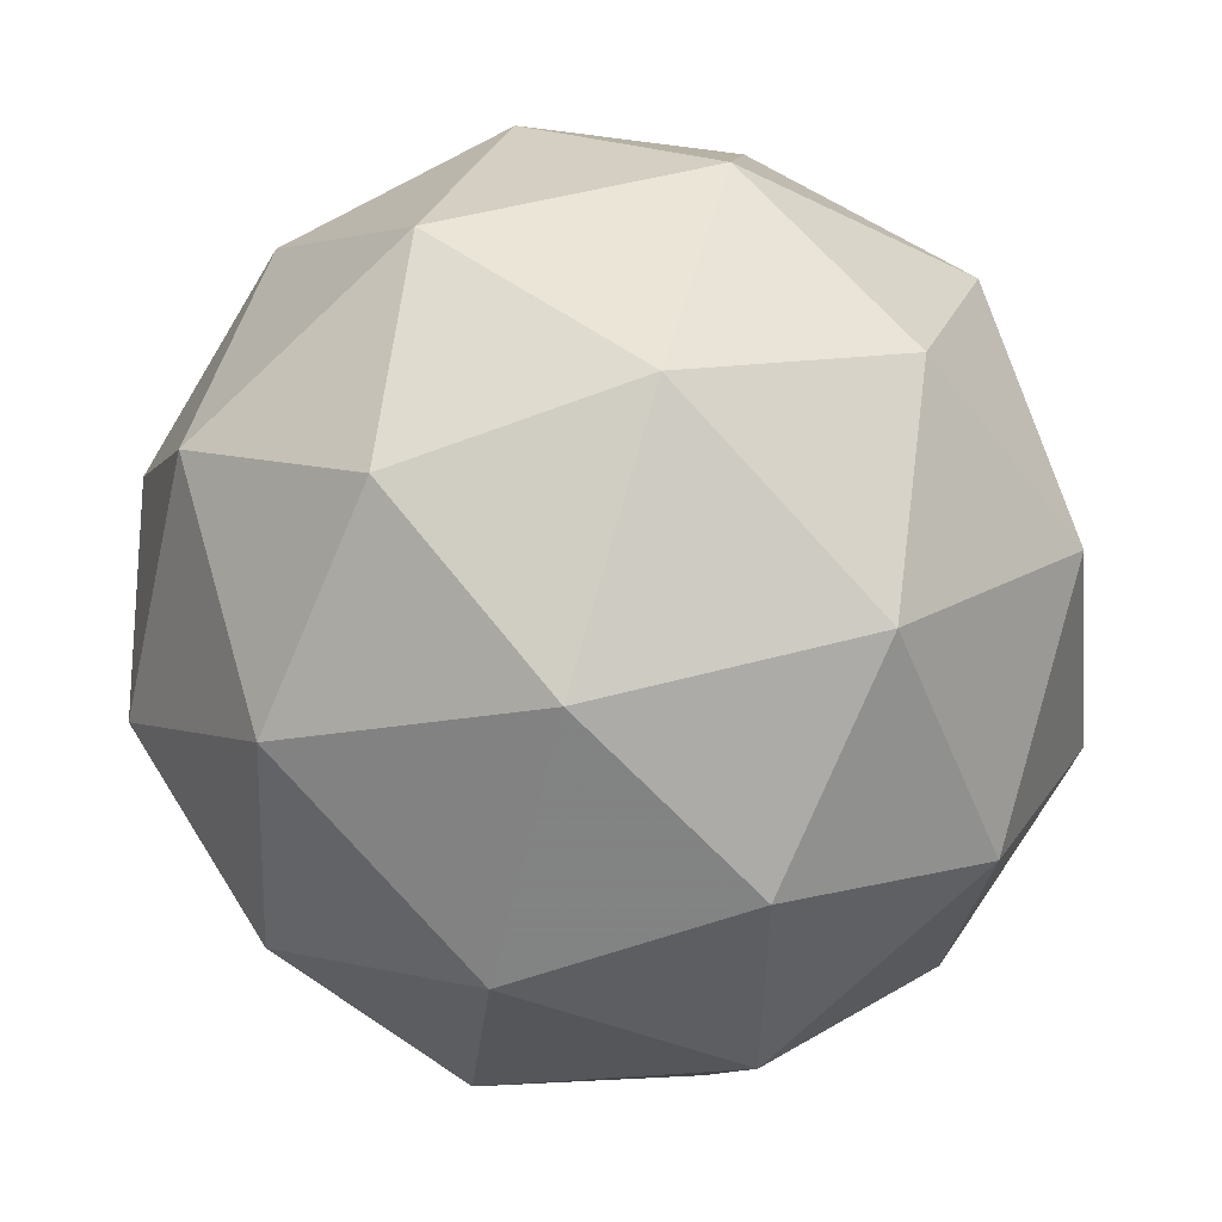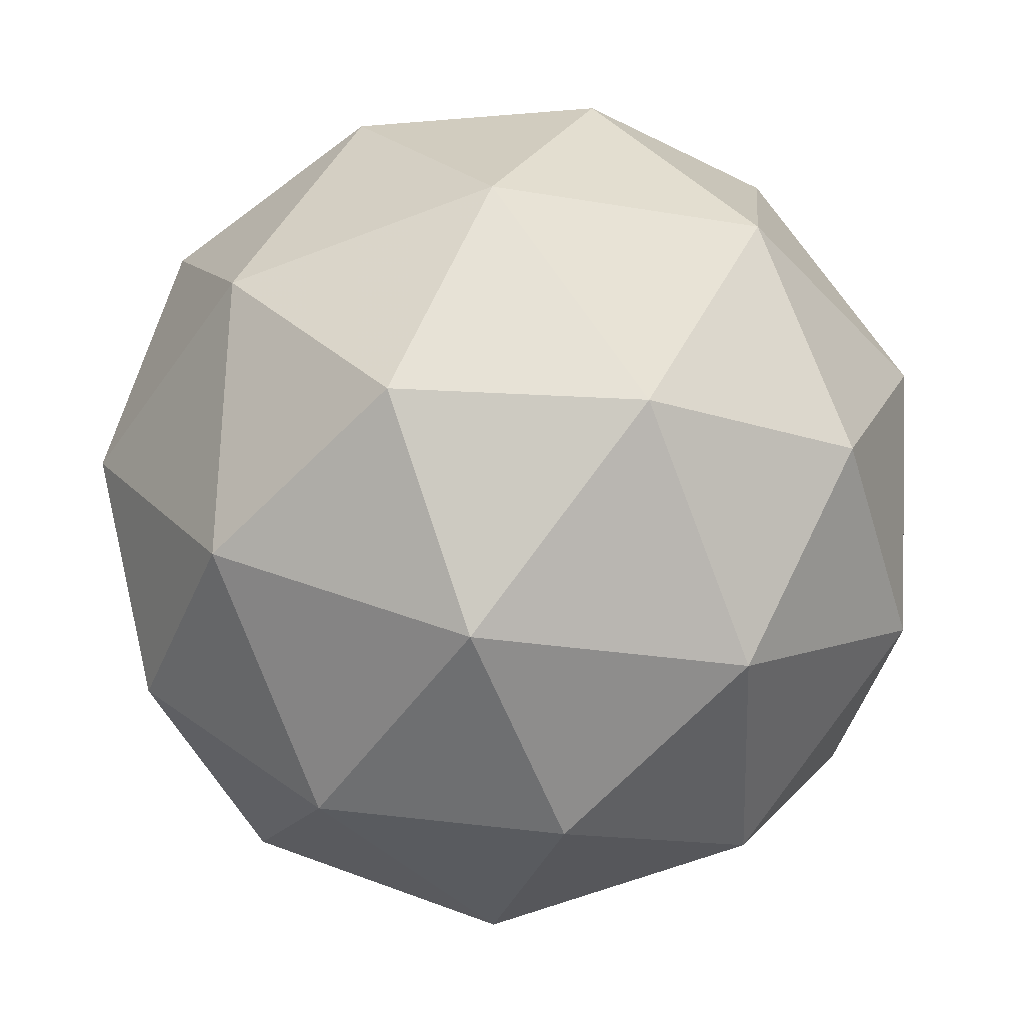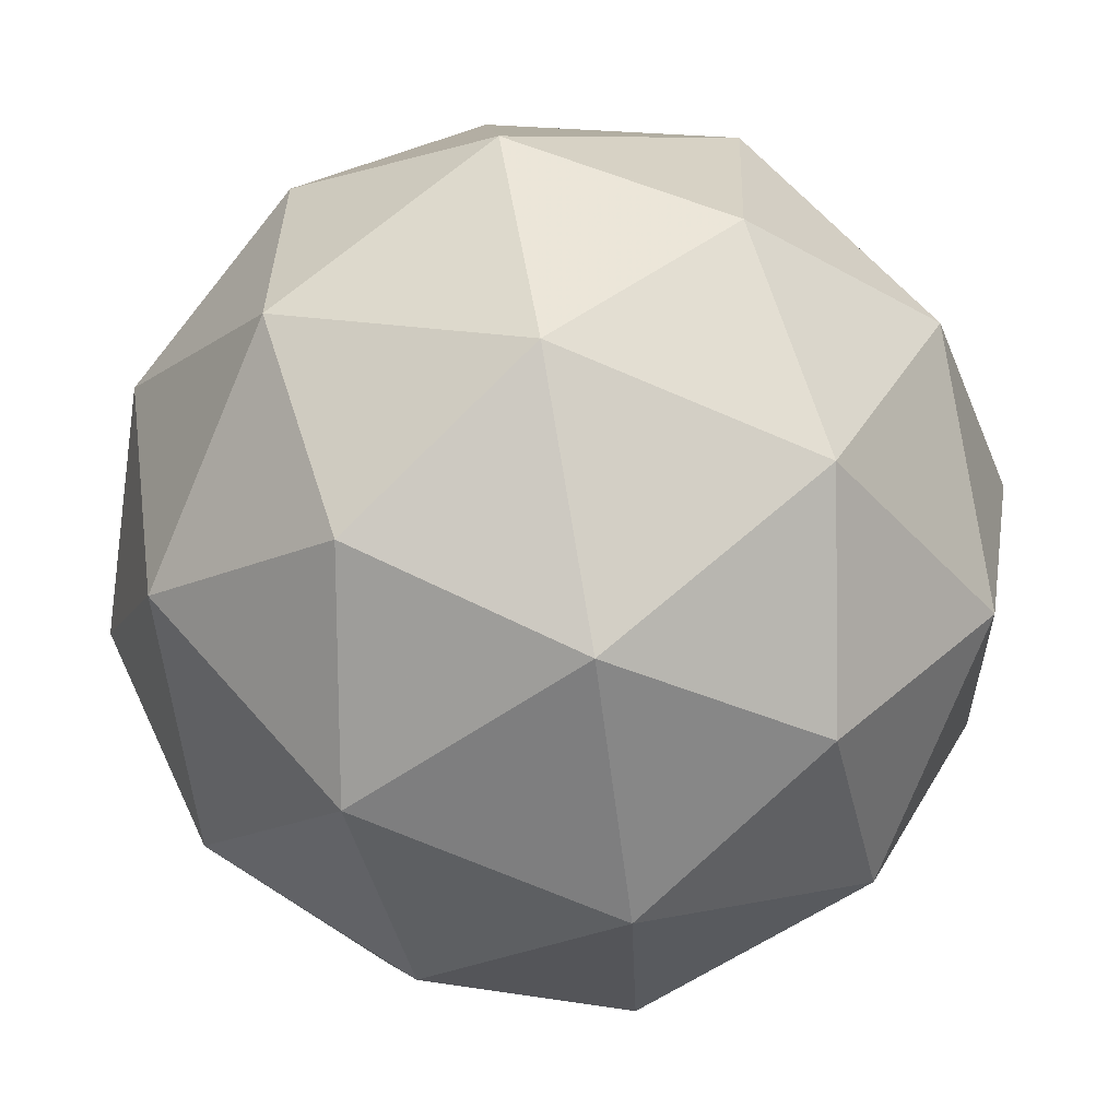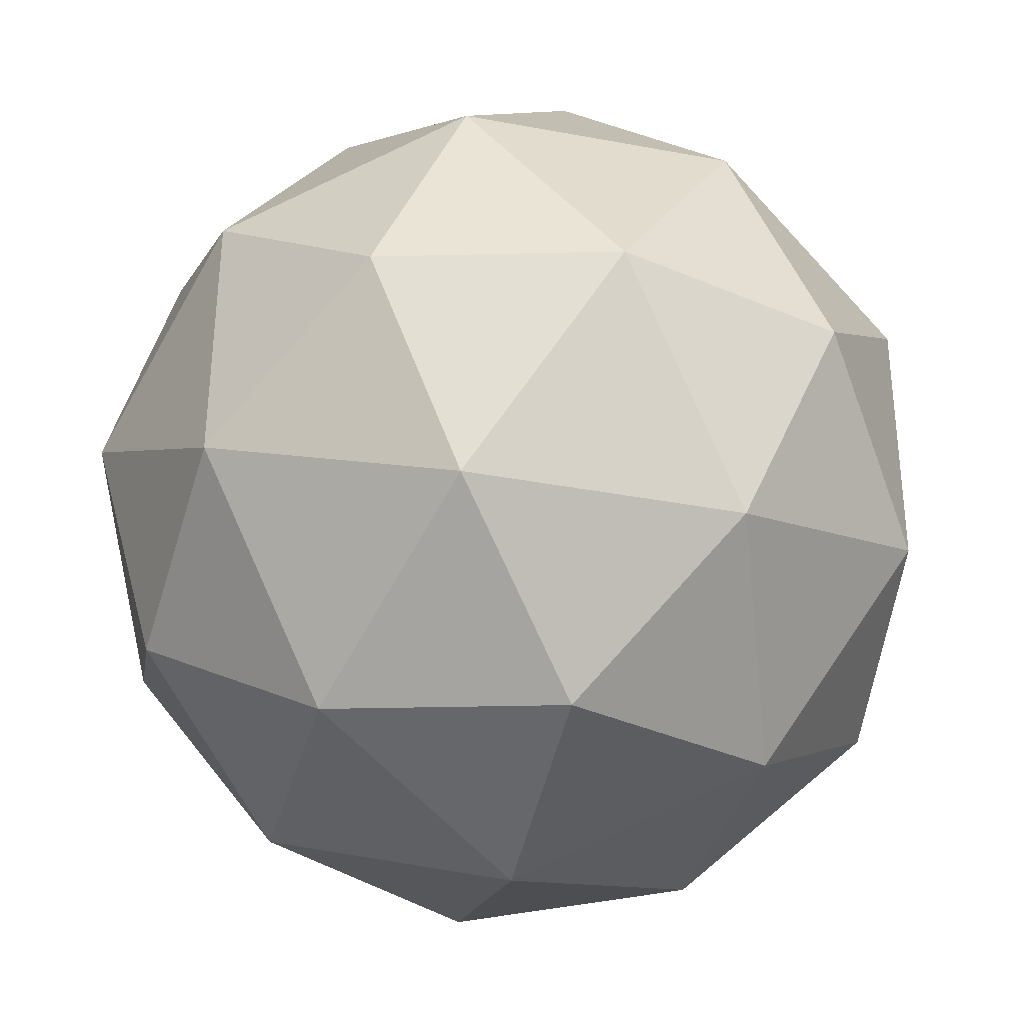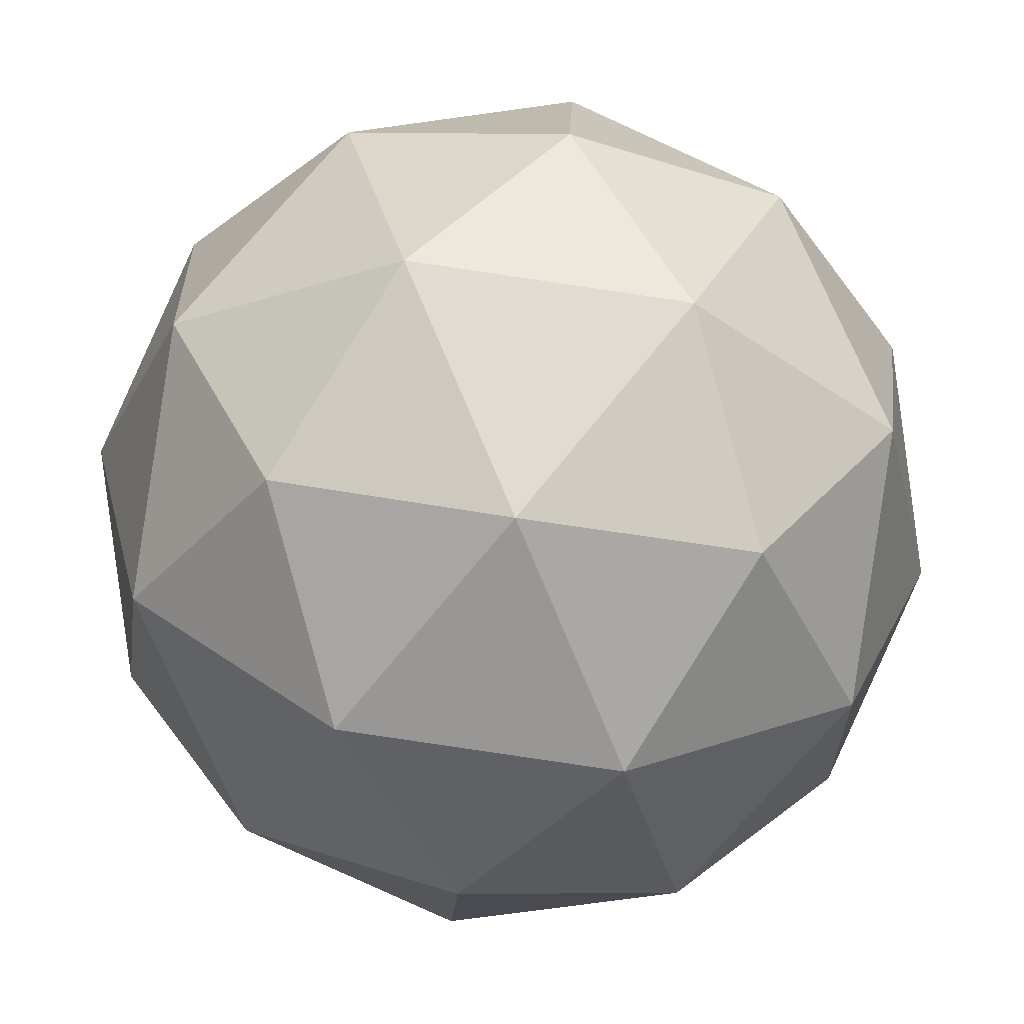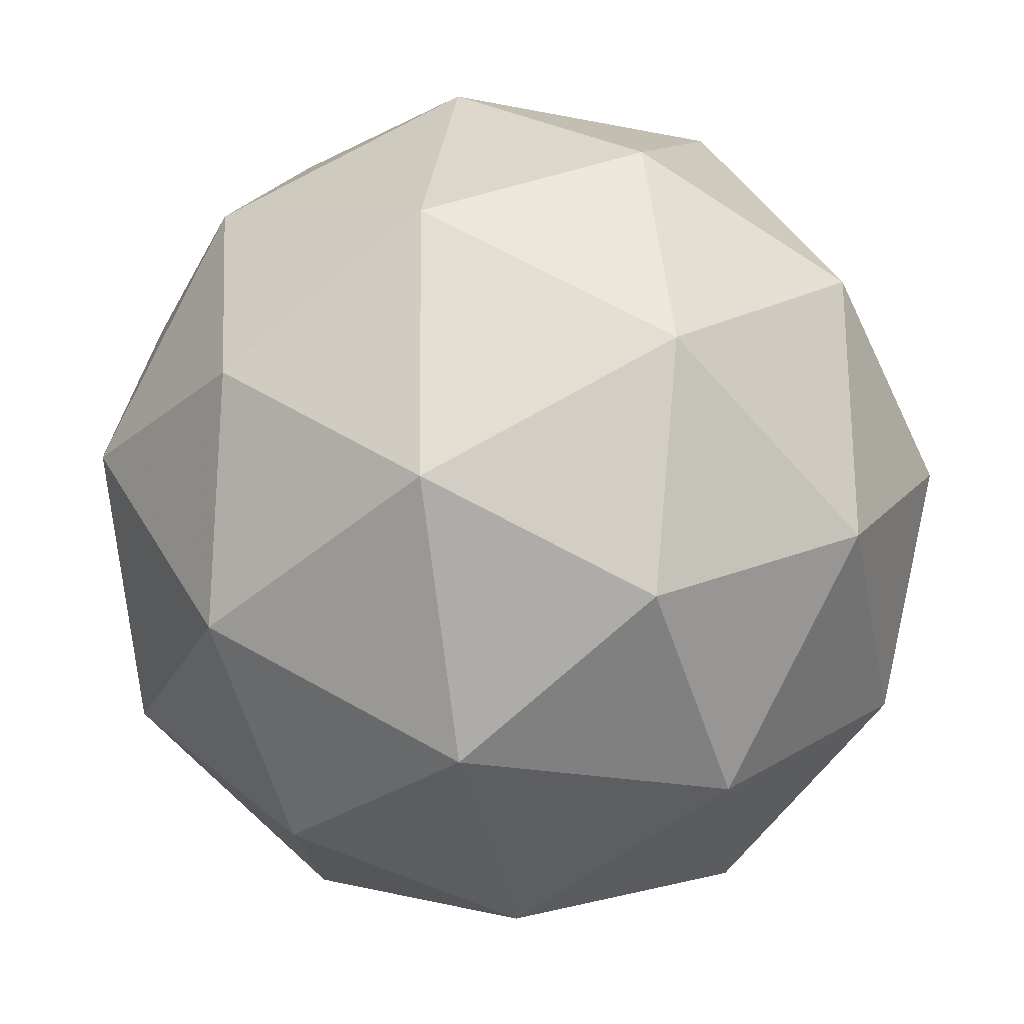
<metadata>
{"format":"obj","ext":"obj","renderer":"f3d","projection":"perspective","resolution":1024,"background":"white","views":[{"elev":23.1,"azim":-31.2,"up":"+Y"},{"elev":30.7,"azim":43.8,"up":"+Y"},{"elev":-22.4,"azim":-151.1,"up":"+Z"},{"elev":58.8,"azim":-71.1,"up":"+Y"},{"elev":-15.5,"azim":148.7,"up":"+Z"},{"elev":-79.7,"azim":34.1,"up":"+Z"}]}
</metadata>
<code>
v 49.59 -13.05 -59.33
v 49.6 -12.97 -59.31
v 49.6 -13 -59.39
v 49.64 -13.07 -59.4
v 49.66 -13.09 -59.32
v 49.64 -13.03 -59.27
v 49.66 -12.94 -59.37
v 49.68 -13 -59.42
v 49.72 -13.06 -59.37
v 49.72 -13.04 -59.29
v 49.68 -12.96 -59.29
v 49.73 -12.98 -59.36
v 49.58 -13.03 -59.36
v 49.59 -13.01 -59.32
v 49.59 -12.98 -59.35
v 49.62 -13 -59.28
v 49.61 -13.05 -59.29
v 49.61 -13.07 -59.37
v 49.61 -13.04 -59.4
v 49.62 -13.08 -59.32
v 49.65 -13.09 -59.36
v 49.65 -13.07 -59.28
v 49.64 -12.96 -59.29
v 49.66 -12.99 -59.27
v 49.62 -12.96 -59.39
v 49.62 -12.95 -59.34
v 49.66 -13.04 -59.42
v 49.64 -13 -59.42
v 49.7 -13.09 -59.35
v 49.68 -13.08 -59.39
v 49.68 -13.04 -59.27
v 49.7 -13.07 -59.3
v 49.67 -12.94 -59.33
v 49.67 -12.96 -59.4
v 49.71 -13.04 -59.41
v 49.73 -13.05 -59.33
v 49.71 -13 -59.28
v 49.7 -12.95 -59.37
v 49.71 -12.96 -59.32
v 49.71 -12.99 -59.4
v 49.74 -13.02 -59.37
v 49.74 -13.01 -59.32
f 1 14 13
f 2 14 16
f 1 13 18
f 1 18 20
f 1 20 17
f 2 16 23
f 3 15 25
f 4 19 27
f 5 21 29
f 6 22 31
f 2 23 26
f 3 25 28
f 4 27 30
f 5 29 32
f 6 31 24
f 7 33 38
f 8 34 40
f 9 35 41
f 10 36 42
f 11 37 39
f 39 42 12
f 39 37 42
f 37 10 42
f 42 41 12
f 42 36 41
f 36 9 41
f 41 40 12
f 41 35 40
f 35 8 40
f 40 38 12
f 40 34 38
f 34 7 38
f 38 39 12
f 38 33 39
f 33 11 39
f 24 37 11
f 24 31 37
f 31 10 37
f 32 36 10
f 32 29 36
f 29 9 36
f 30 35 9
f 30 27 35
f 27 8 35
f 28 34 8
f 28 25 34
f 25 7 34
f 26 33 7
f 26 23 33
f 23 11 33
f 31 32 10
f 31 22 32
f 22 5 32
f 29 30 9
f 29 21 30
f 21 4 30
f 27 28 8
f 27 19 28
f 19 3 28
f 25 26 7
f 25 15 26
f 15 2 26
f 23 24 11
f 23 16 24
f 16 6 24
f 17 22 6
f 17 20 22
f 20 5 22
f 20 21 5
f 20 18 21
f 18 4 21
f 18 19 4
f 18 13 19
f 13 3 19
f 16 17 6
f 16 14 17
f 14 1 17
f 13 15 3
f 13 14 15
f 14 2 15

</code>
